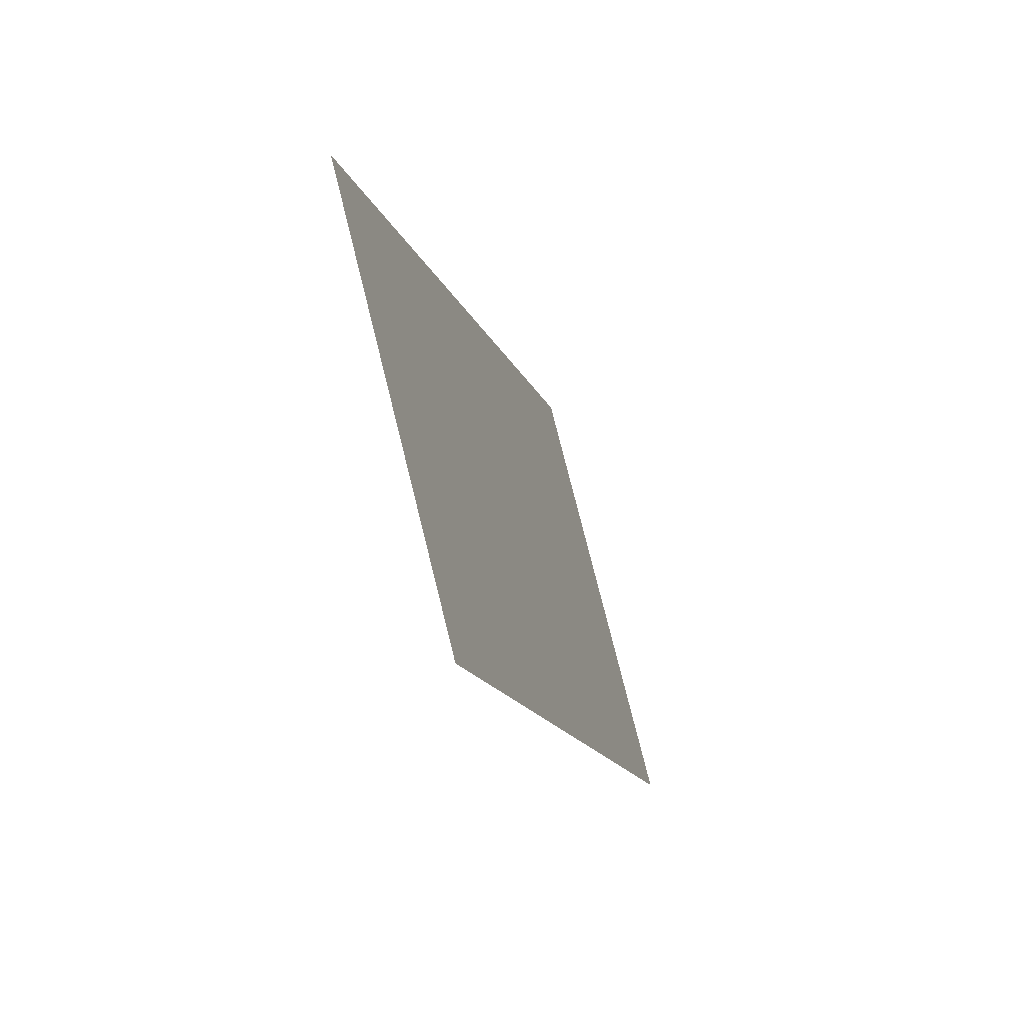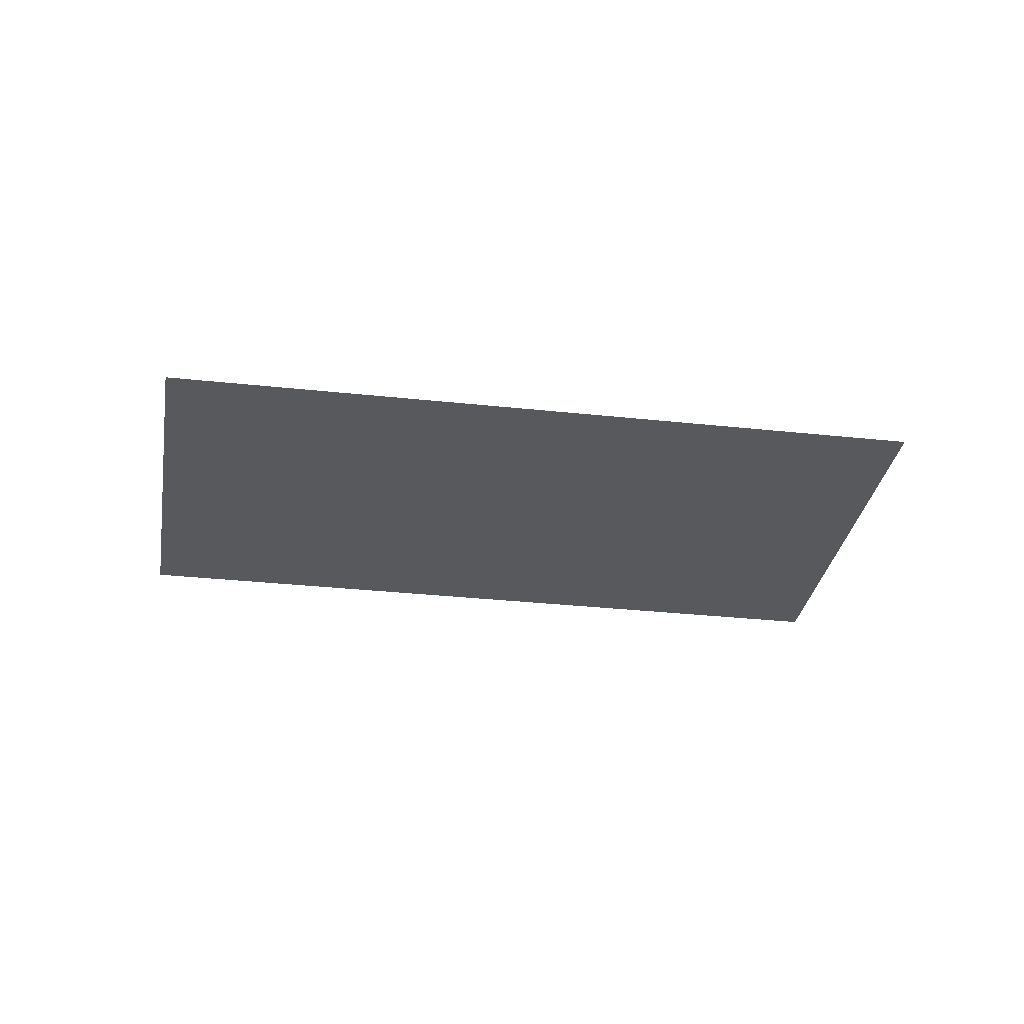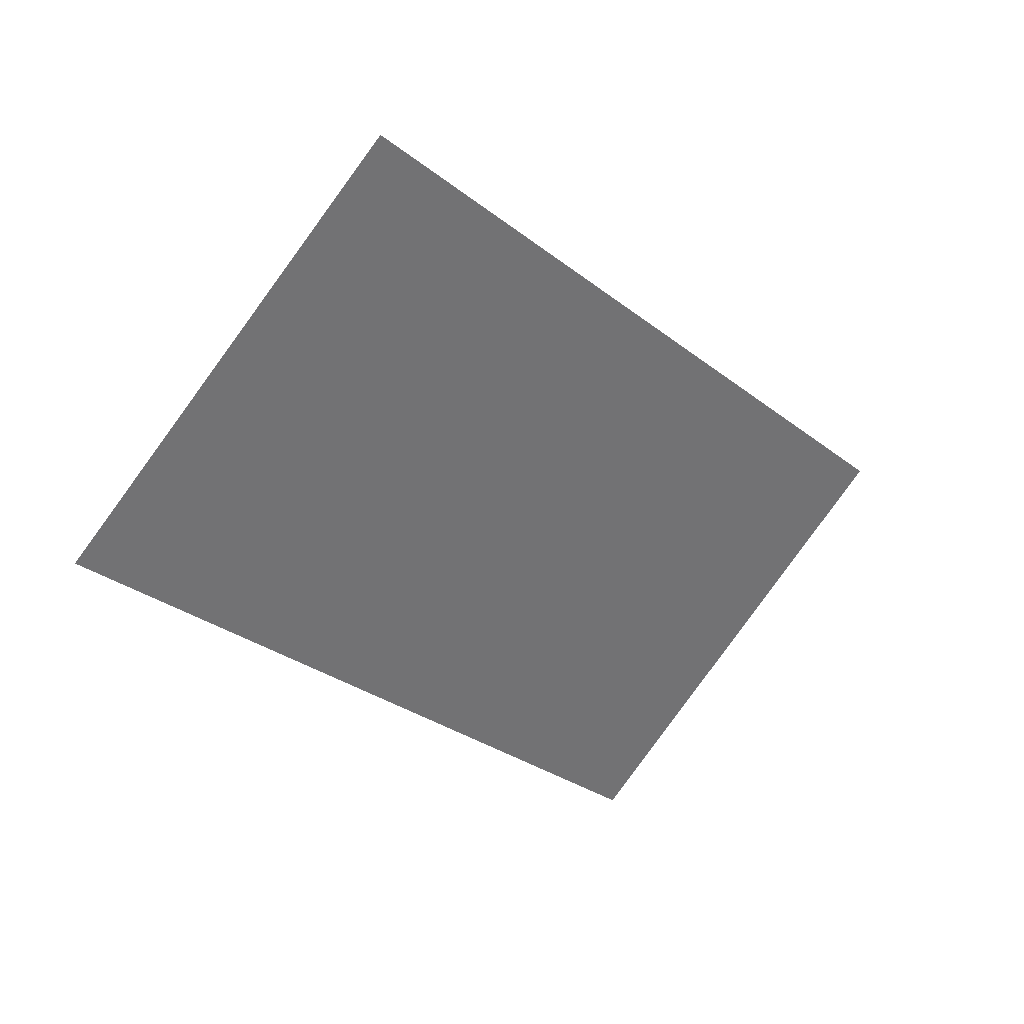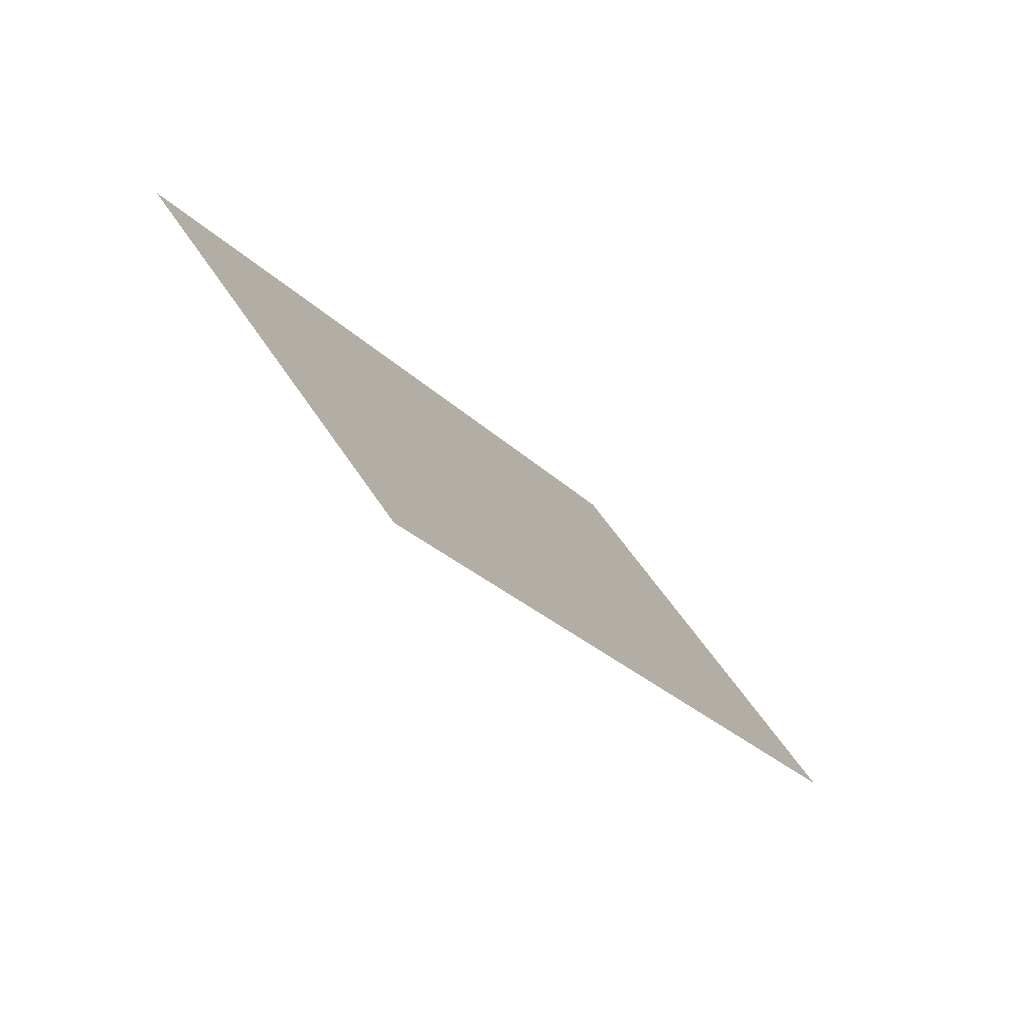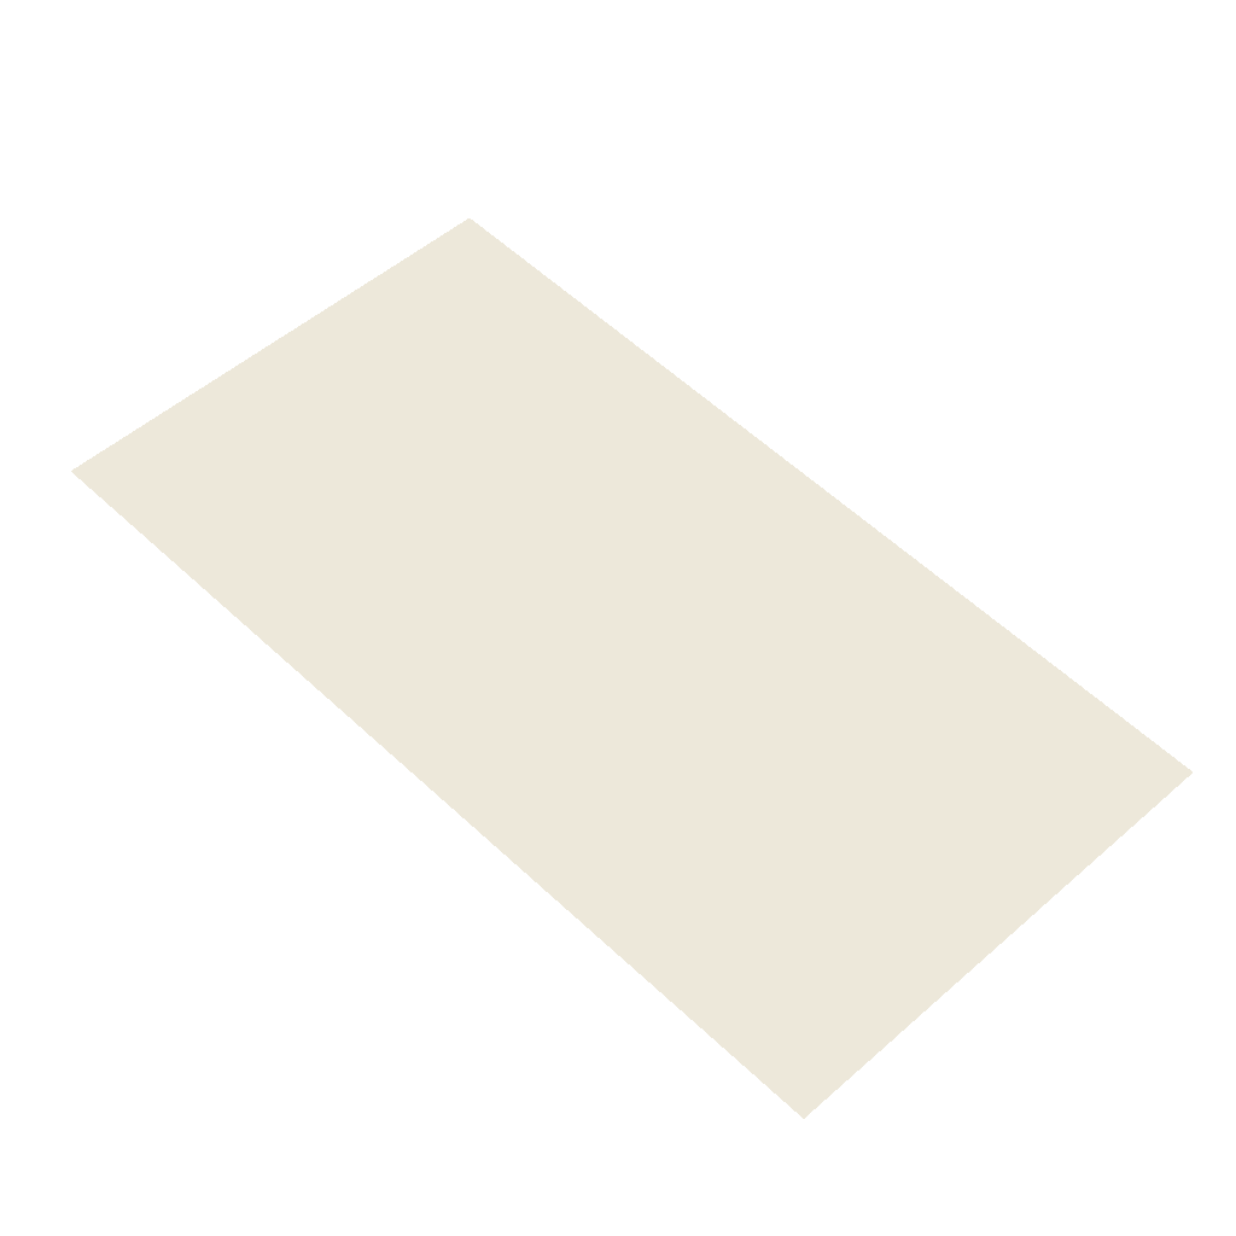
<metadata>
{"format":"obj","ext":"obj","renderer":"f3d","projection":"perspective","resolution":1024,"background":"white","views":[{"elev":-59.7,"azim":-70.3,"up":"+Z"},{"elev":-30.2,"azim":125.9,"up":"+Y"},{"elev":36.9,"azim":146.3,"up":"+Z"},{"elev":-77.1,"azim":-45.5,"up":"+Z"},{"elev":-38.7,"azim":176.5,"up":"+Z"}]}
</metadata>
<code>
v 5523 352 -1459
v 5491 352 -1568
v 5562 352 -1498
v 5491 352 -1568
v 5523 352 -1459
v 5453 352 -1530
f 1 2 3
f 4 5 6

</code>
